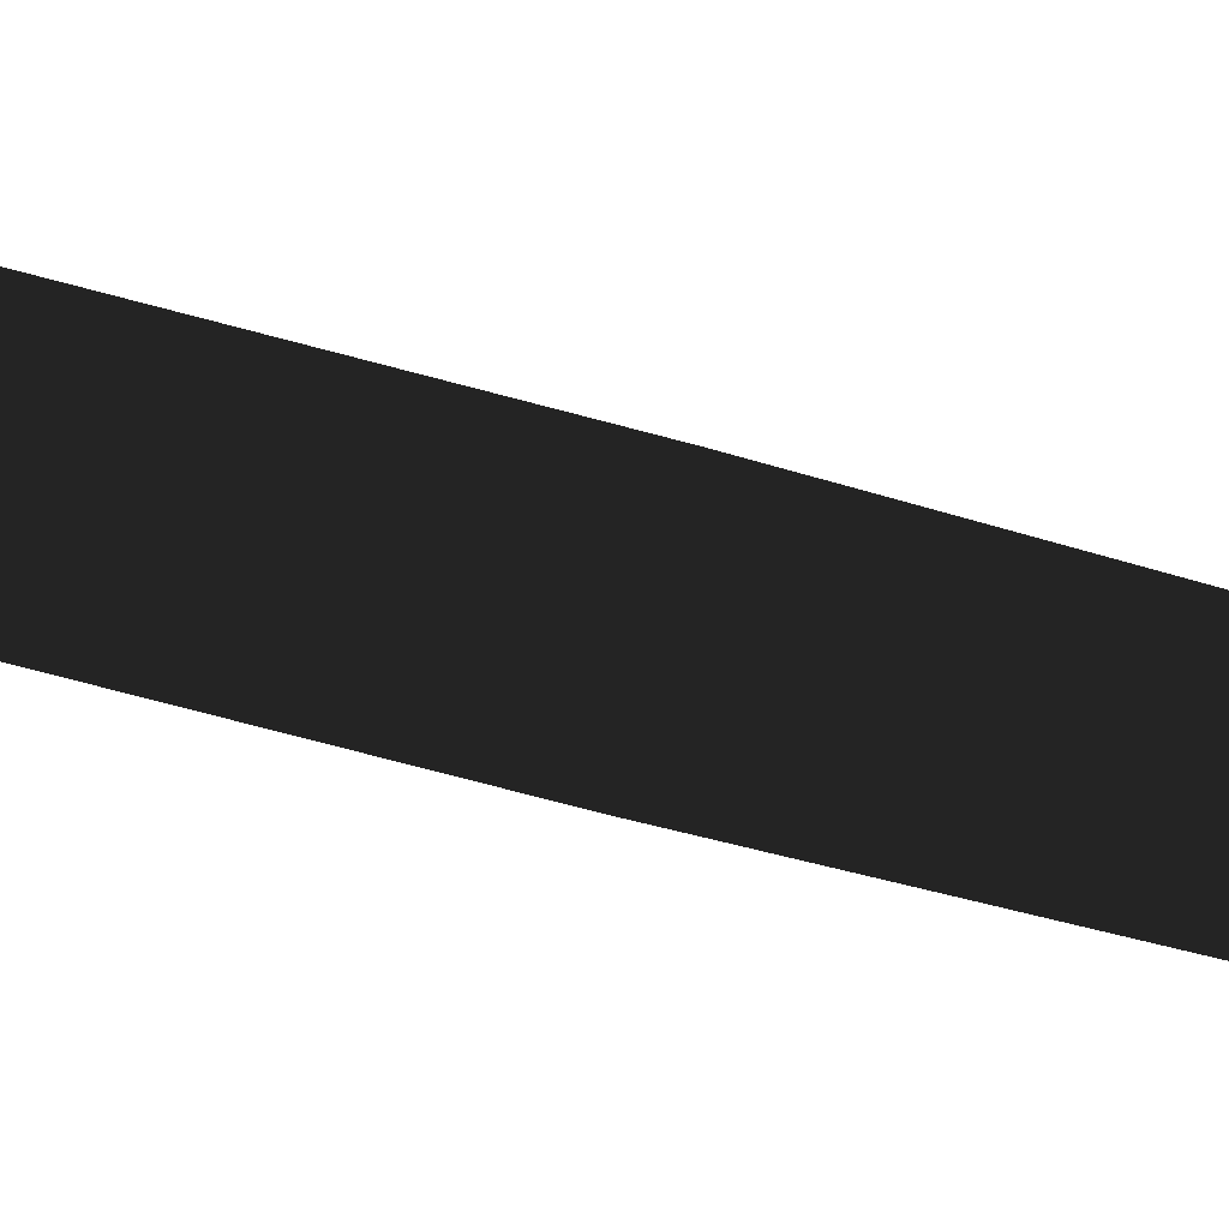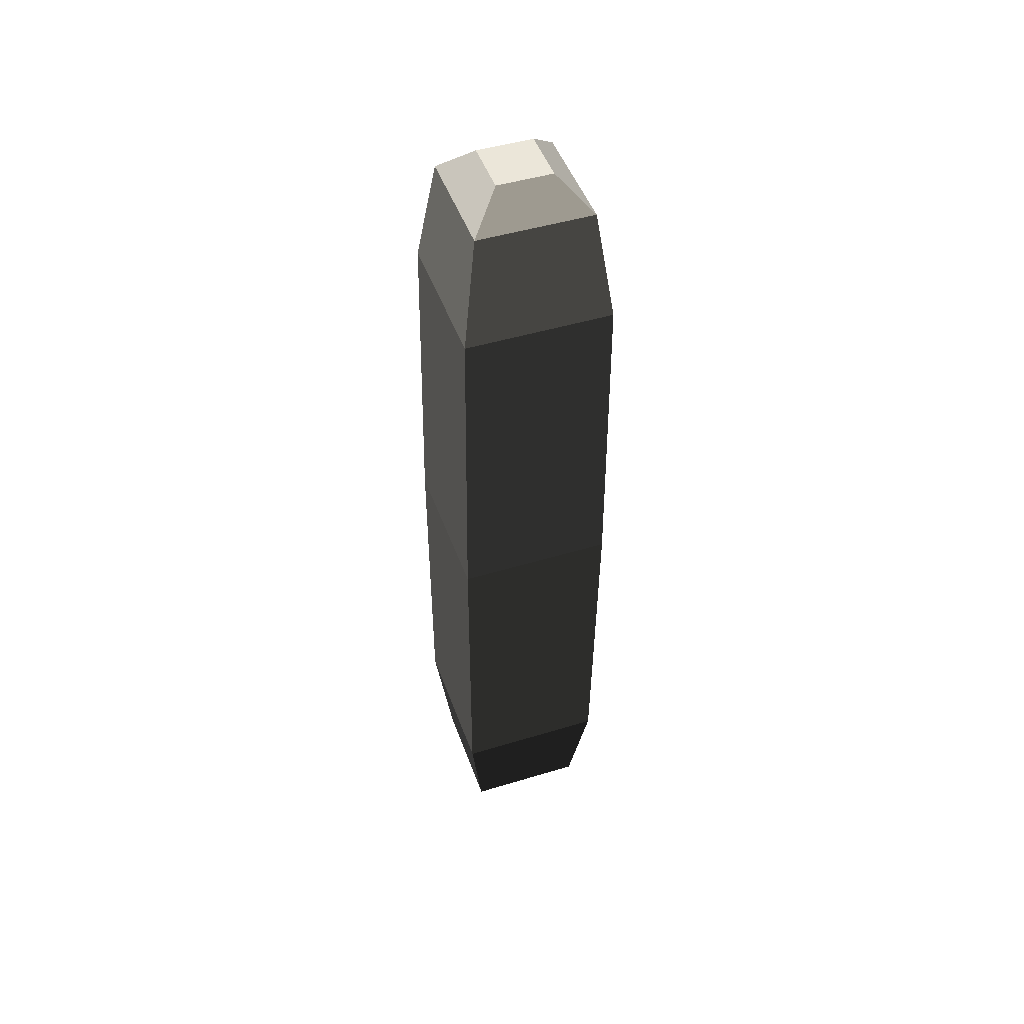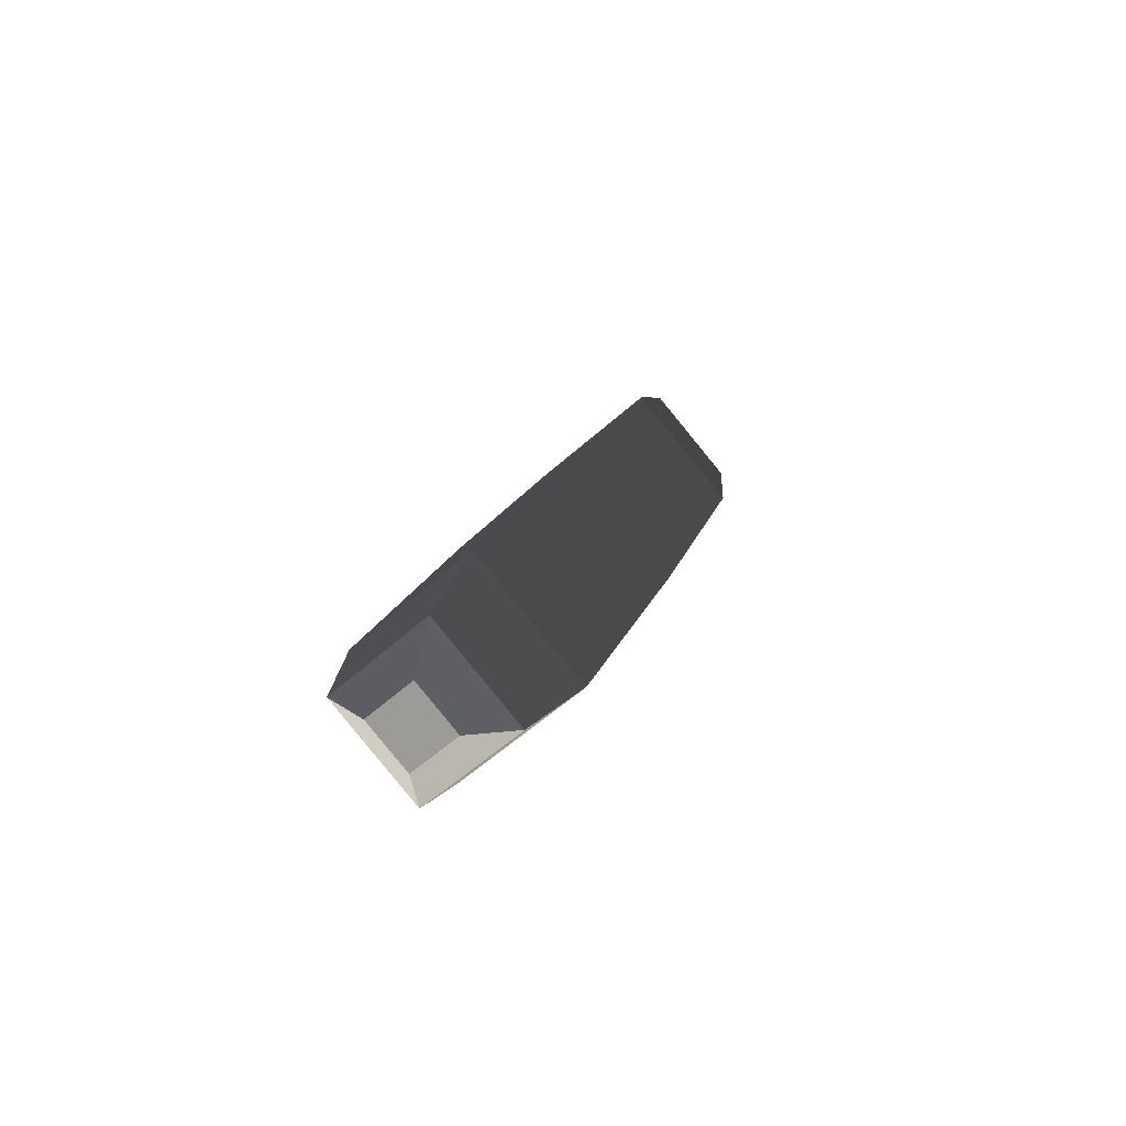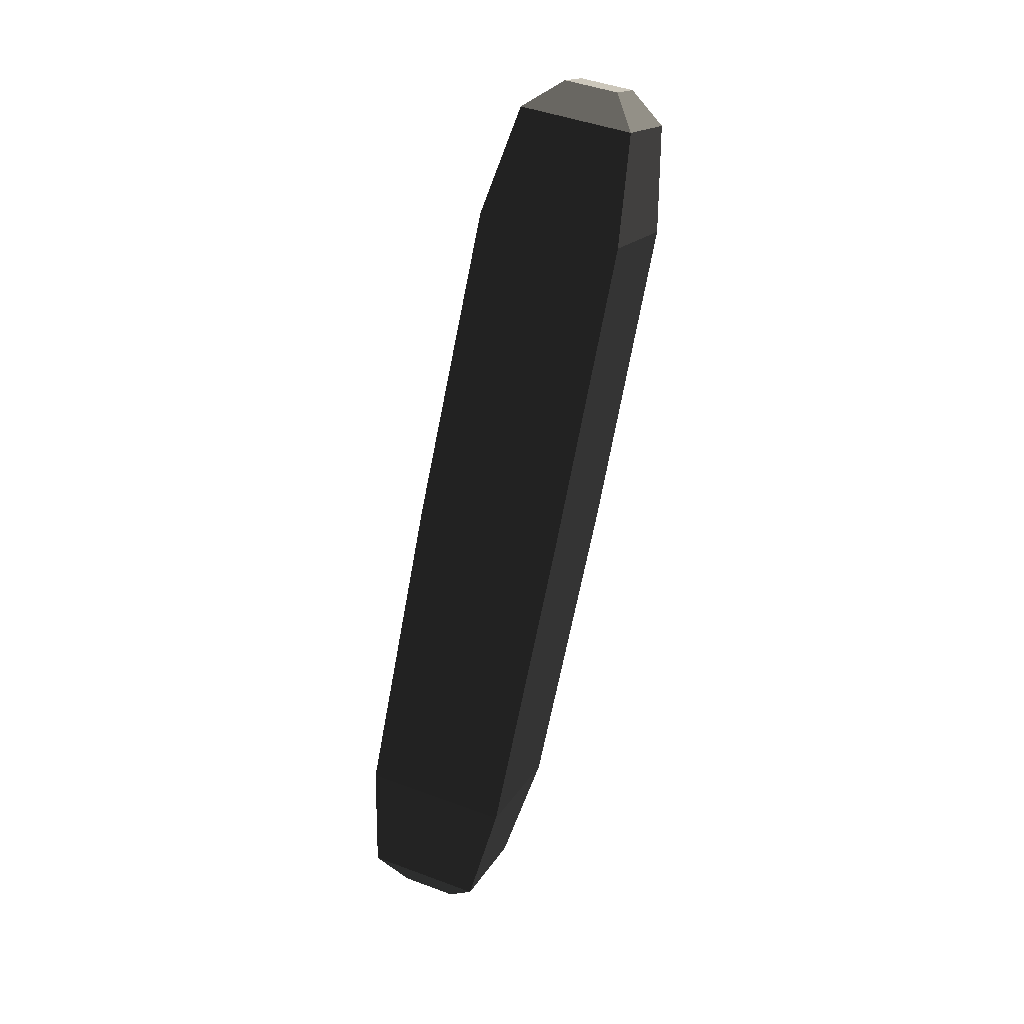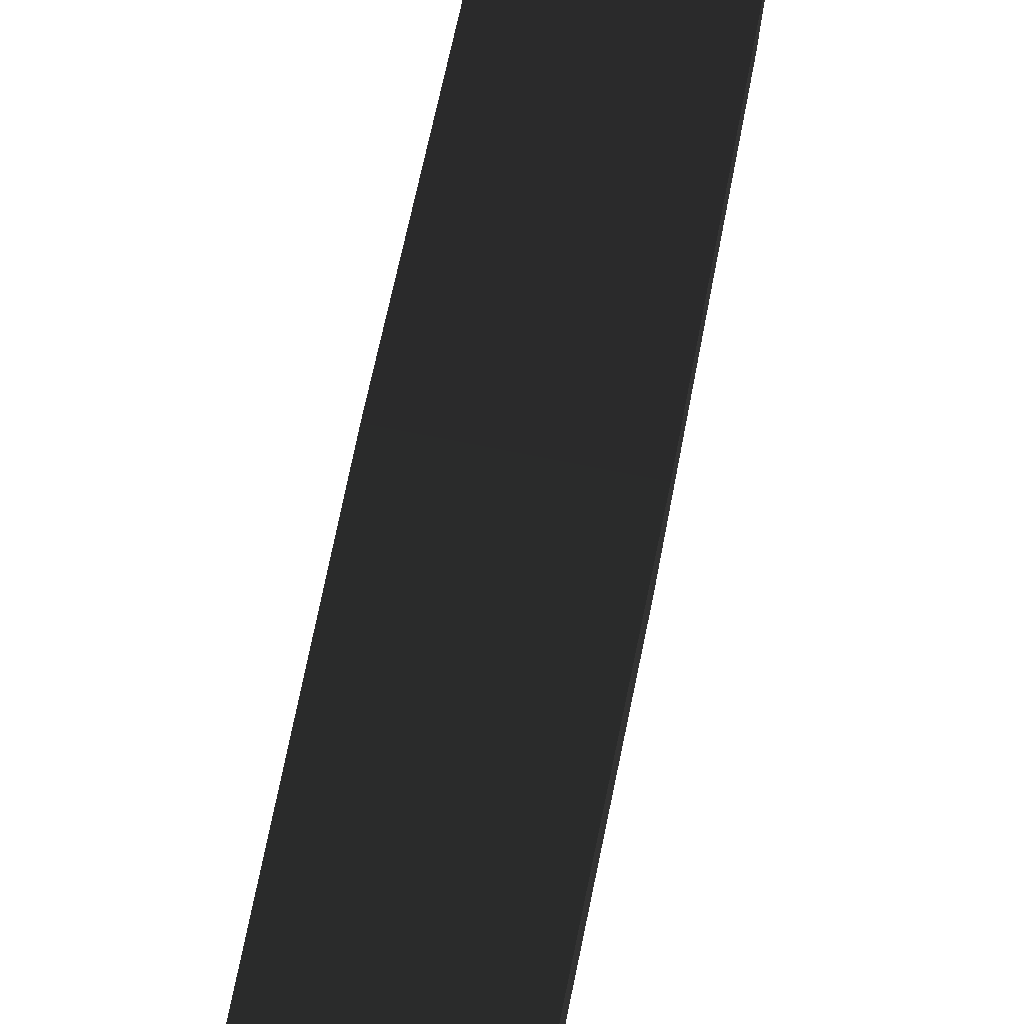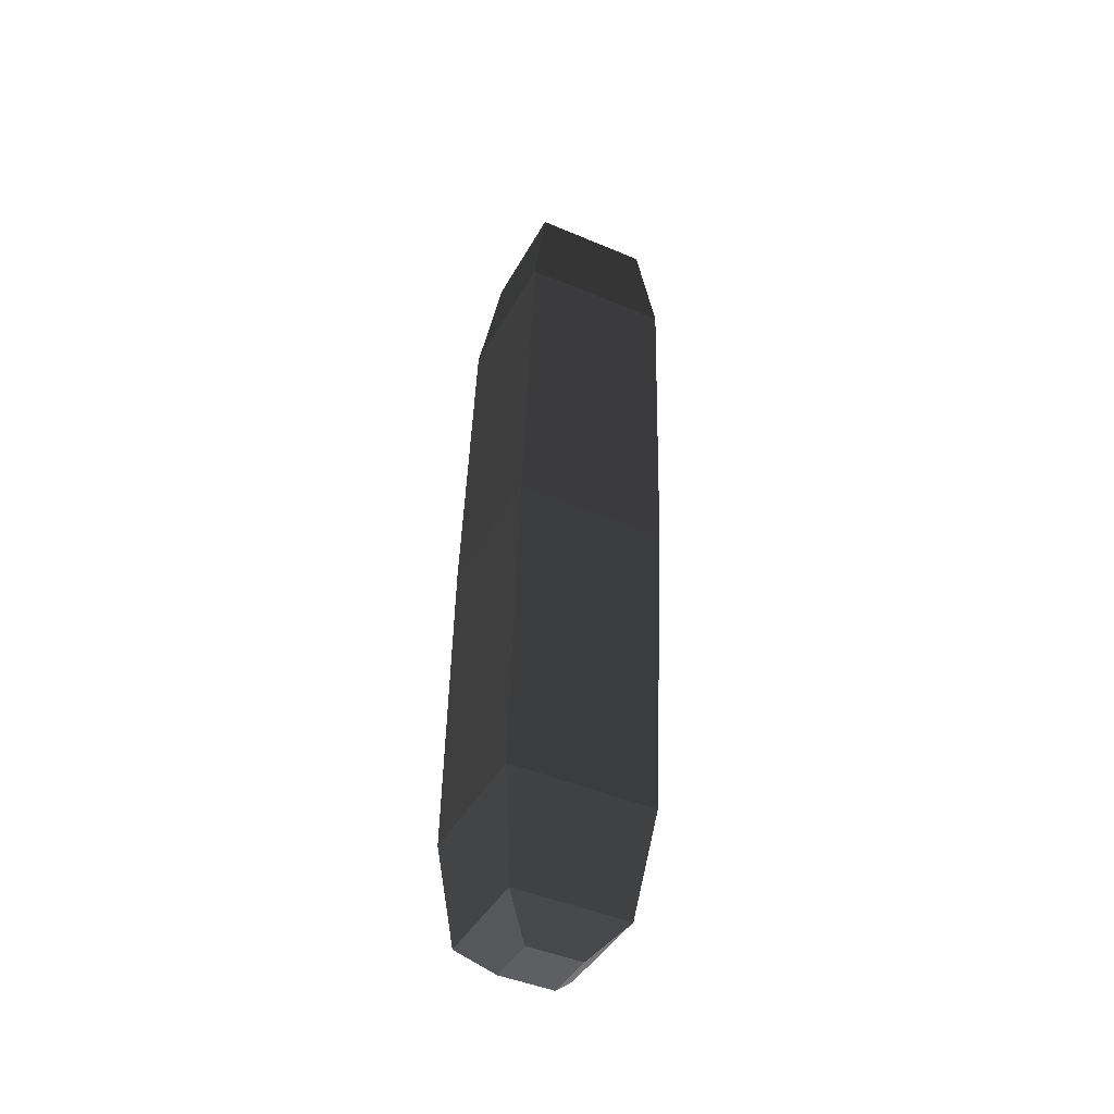
<metadata>
{"format":"obj","ext":"obj","renderer":"f3d","projection":"perspective","resolution":1024,"background":"white","views":[{"elev":9.5,"azim":83.2,"up":"+Y"},{"elev":63.8,"azim":-14.1,"up":"+Z"},{"elev":-65.7,"azim":47.0,"up":"+Z"},{"elev":32.3,"azim":26.3,"up":"+Z"},{"elev":51.3,"azim":-163.9,"up":"+Y"},{"elev":-57.9,"azim":158.7,"up":"+Z"}]}
</metadata>
<code>
o ../rami/model/left_hand_cp_2
v -6.46e-05 -0.0001673 -0.0004595
v -6.771e-05 -0.0001597 -0.0003996
v 1.105e-05 -0.0001538 -0.0004075
v -2.561e-06 -0.0001626 -0.0004657
v -3.594e-05 2.088e-05 -2.883e-05
v -4.955e-05 1.205e-05 -8.703e-05
v 2.921e-05 1.798e-05 -9.486e-05
v 2.61e-05 2.554e-05 -3.5e-05
v -1.687e-05 1.109e-05 -9.892e-06
v 1.278e-05 1.332e-05 -1.284e-05
v 1.572e-05 -1.532e-05 -4.86e-06
v -1.393e-05 -1.755e-05 -1.913e-06
v -7.076e-05 -0.0001073 -0.0004762
v -7.554e-05 -8.361e-05 -0.0004208
v -2.457e-05 -0.0001242 -0.0004926
v -5.422e-05 -0.0001264 -0.0004896
v -5.127e-05 -0.000155 -0.0004817
v -2.163e-05 -0.0001528 -0.0004846
v 3.704e-05 -5.811e-05 -7.366e-05
v 3.227e-05 -3.439e-05 -1.83e-05
v -4.172e-05 -6.403e-05 -6.583e-05
v -2.977e-05 -3.905e-05 -1.214e-05
v -8.728e-06 -0.0001027 -0.0004824
v 3.223e-06 -7.769e-05 -0.0004287
v 2.54e-05 -0.000107 -0.0002404
v -5.582e-05 -0.0001131 -0.0002323
v 1.732e-05 -2.858e-05 -0.0002622
v -6.389e-05 -3.468e-05 -0.0002541
f 1 2 3
f 4 1 3
f 5 6 7
f 7 8 5
f 9 10 11
f 11 12 9
f 13 14 2
f 2 1 13
f 15 16 17
f 17 18 15
f 8 7 19
f 19 20 8
f 21 22 20
f 20 19 21
f 14 13 23
f 23 24 14
f 6 5 22
f 22 21 6
f 24 23 4
f 4 3 24
f 21 19 25
f 25 26 21
f 14 24 27
f 27 28 14
f 6 21 26
f 26 28 6
f 24 3 25
f 25 27 24
f 25 3 2
f 2 26 25
f 27 7 6
f 6 28 27
f 26 2 14
f 14 28 26
f 25 19 7
f 7 27 25
f 5 8 10
f 10 9 5
f 8 20 11
f 11 10 8
f 20 22 12
f 12 11 20
f 22 5 9
f 9 12 22
f 23 13 16
f 16 15 23
f 13 1 17
f 17 16 13
f 1 4 18
f 17 1 18
f 4 23 15
f 15 18 4

</code>
